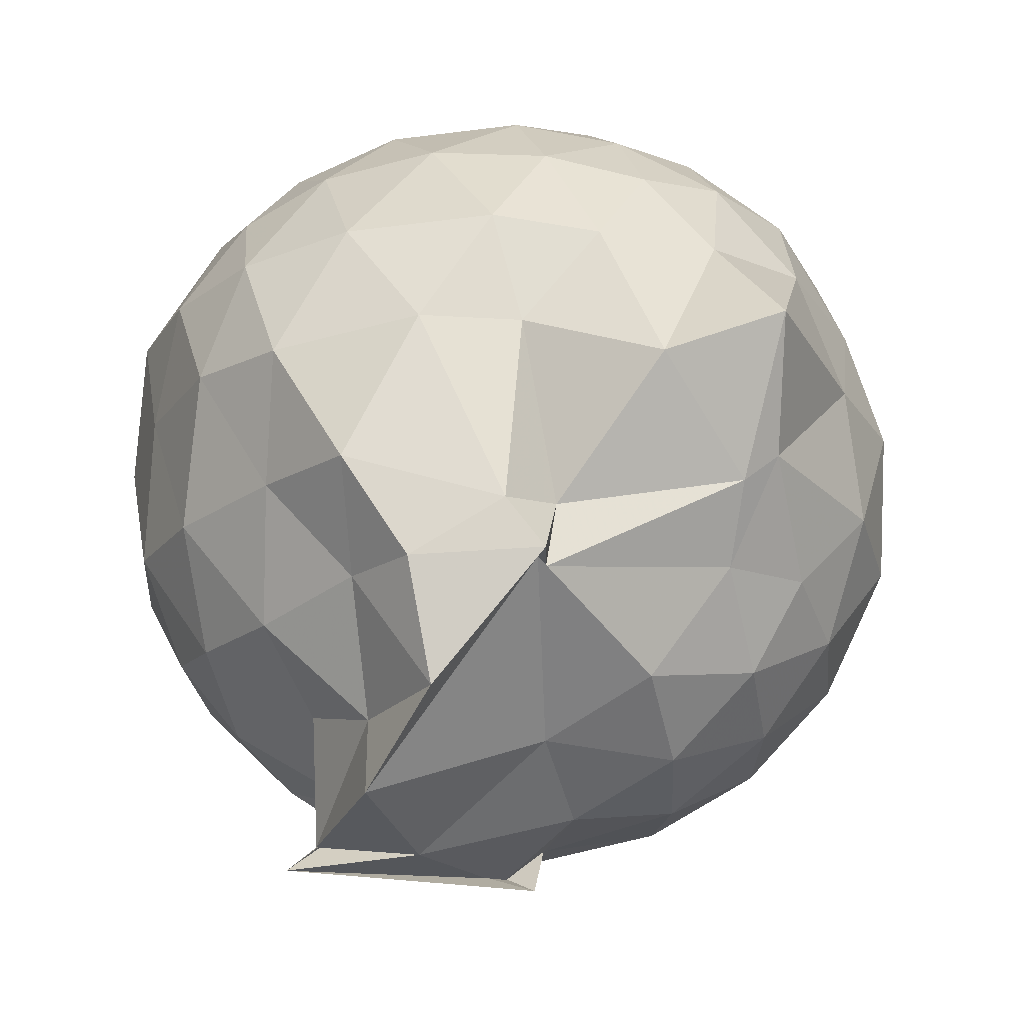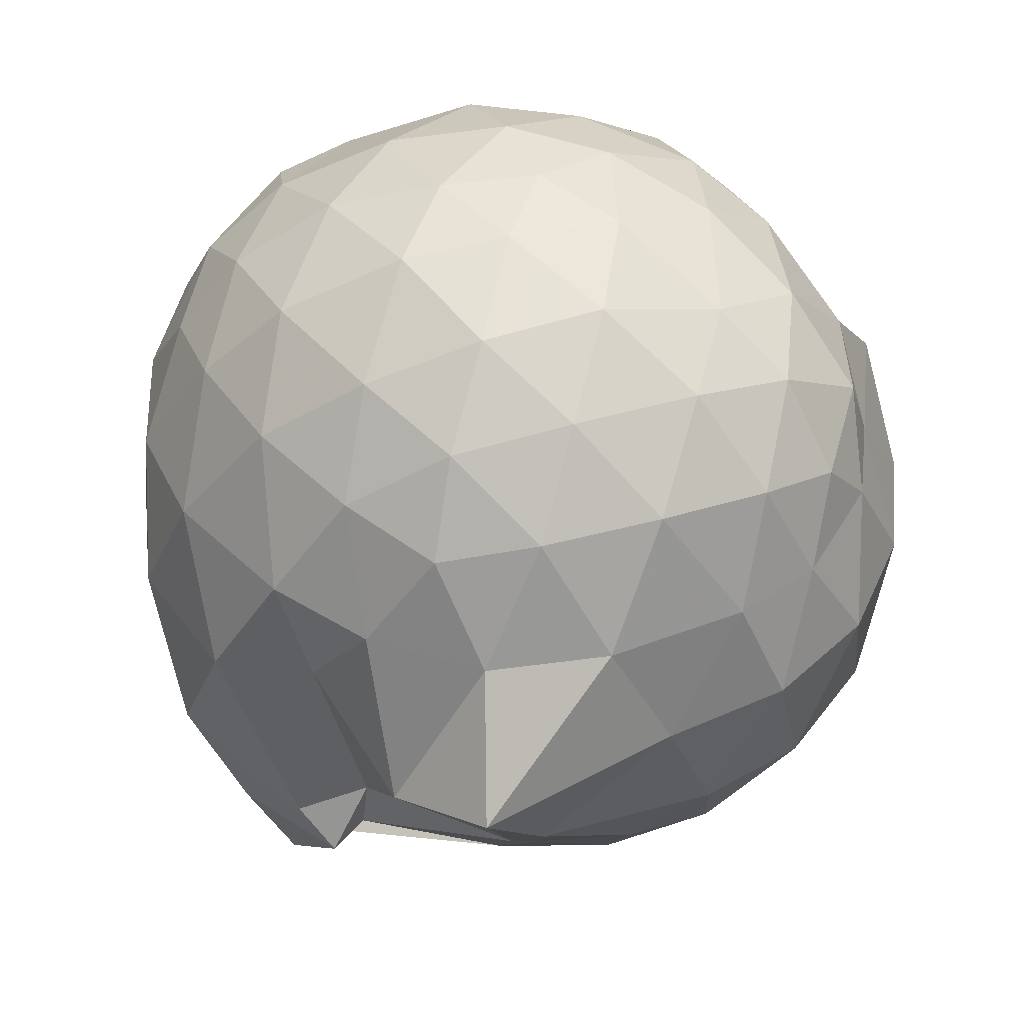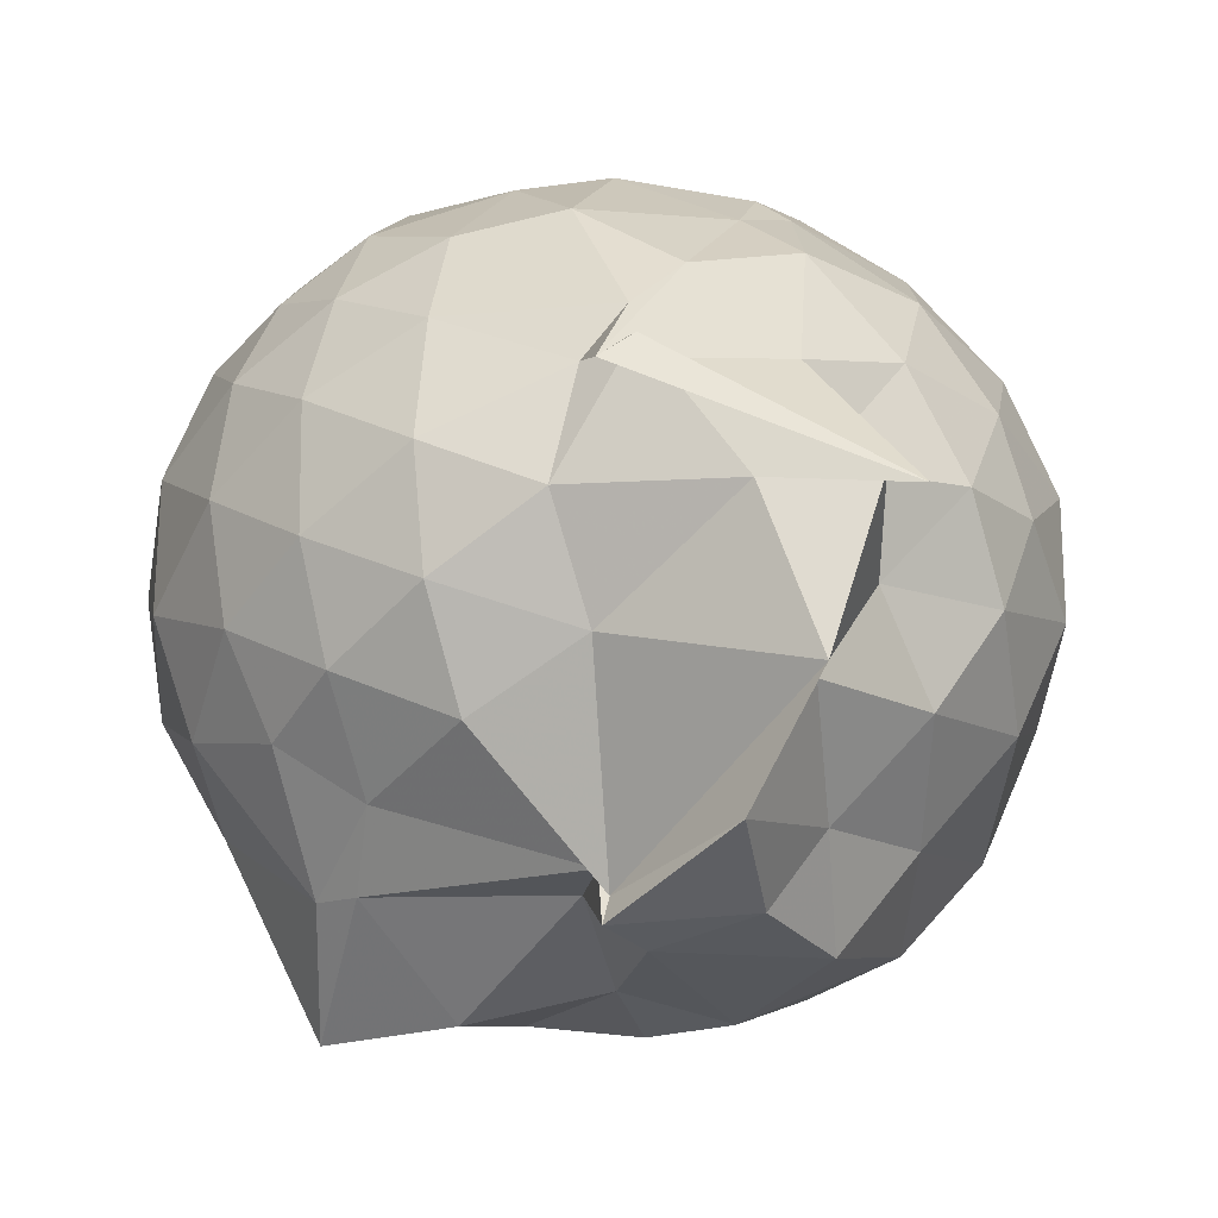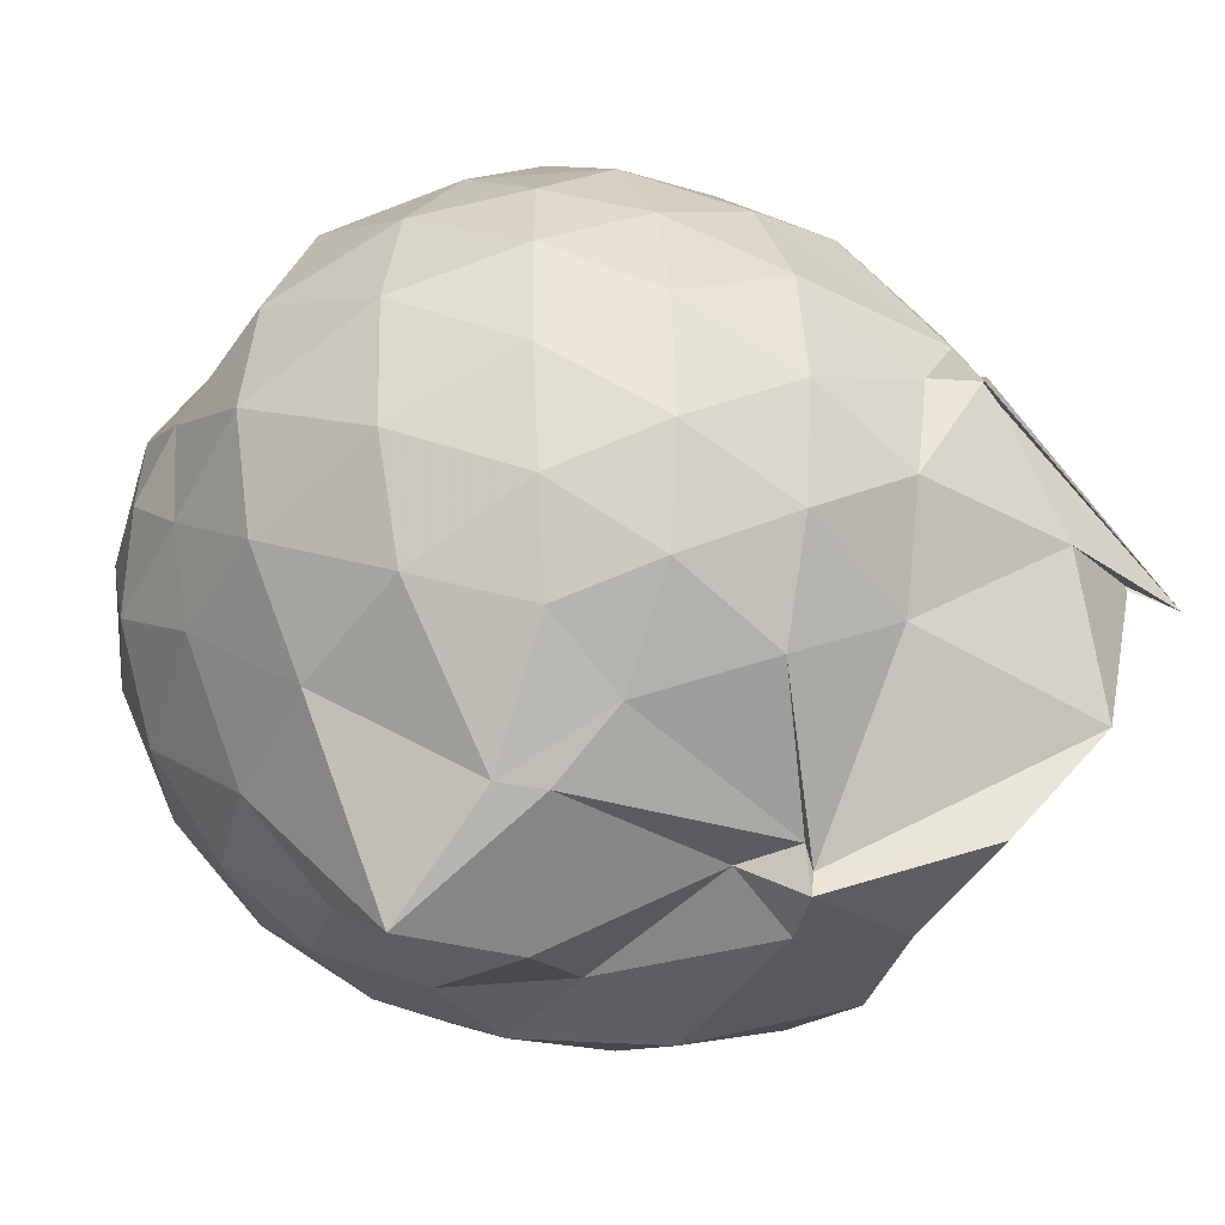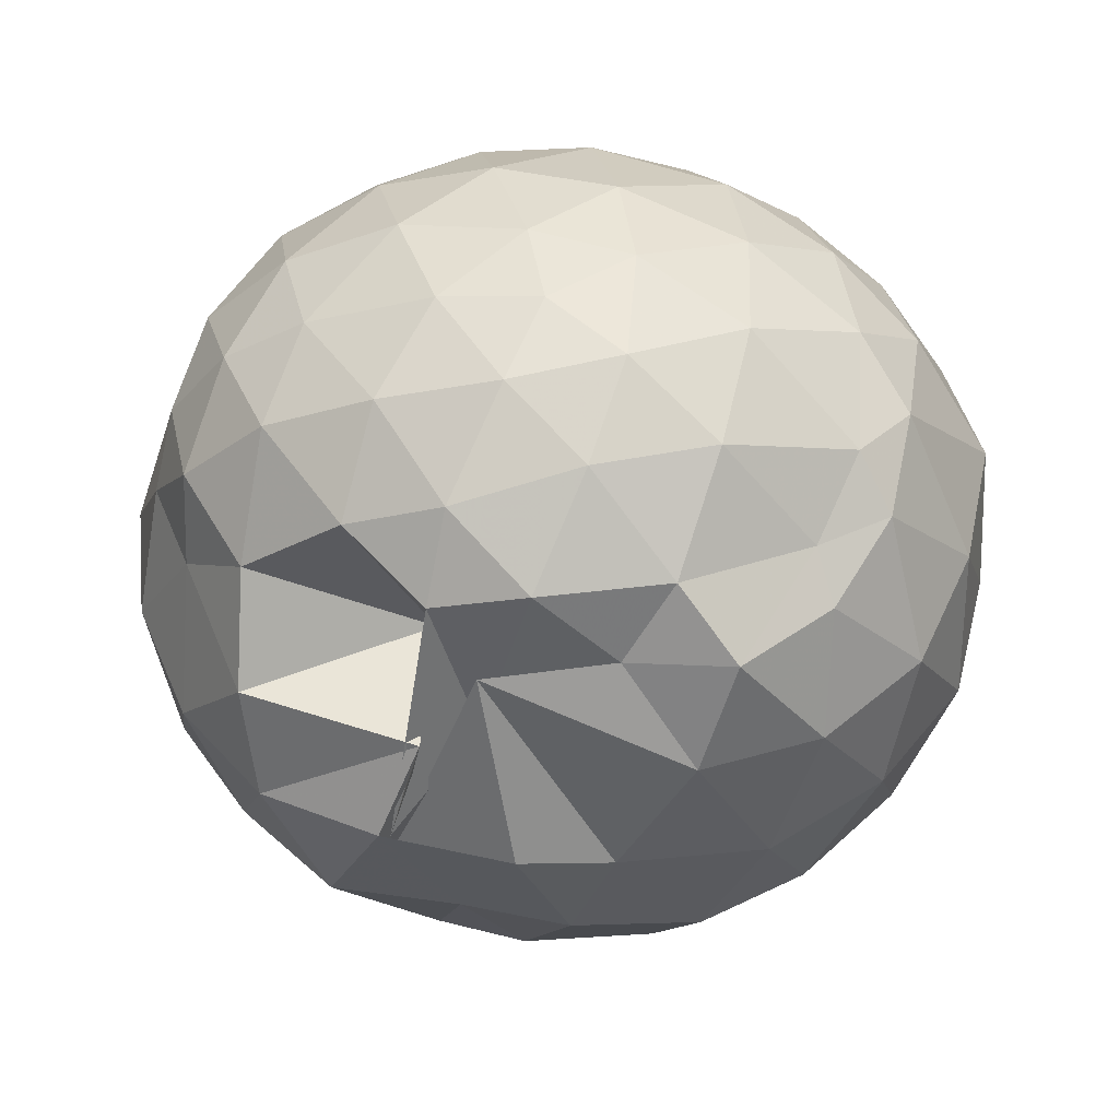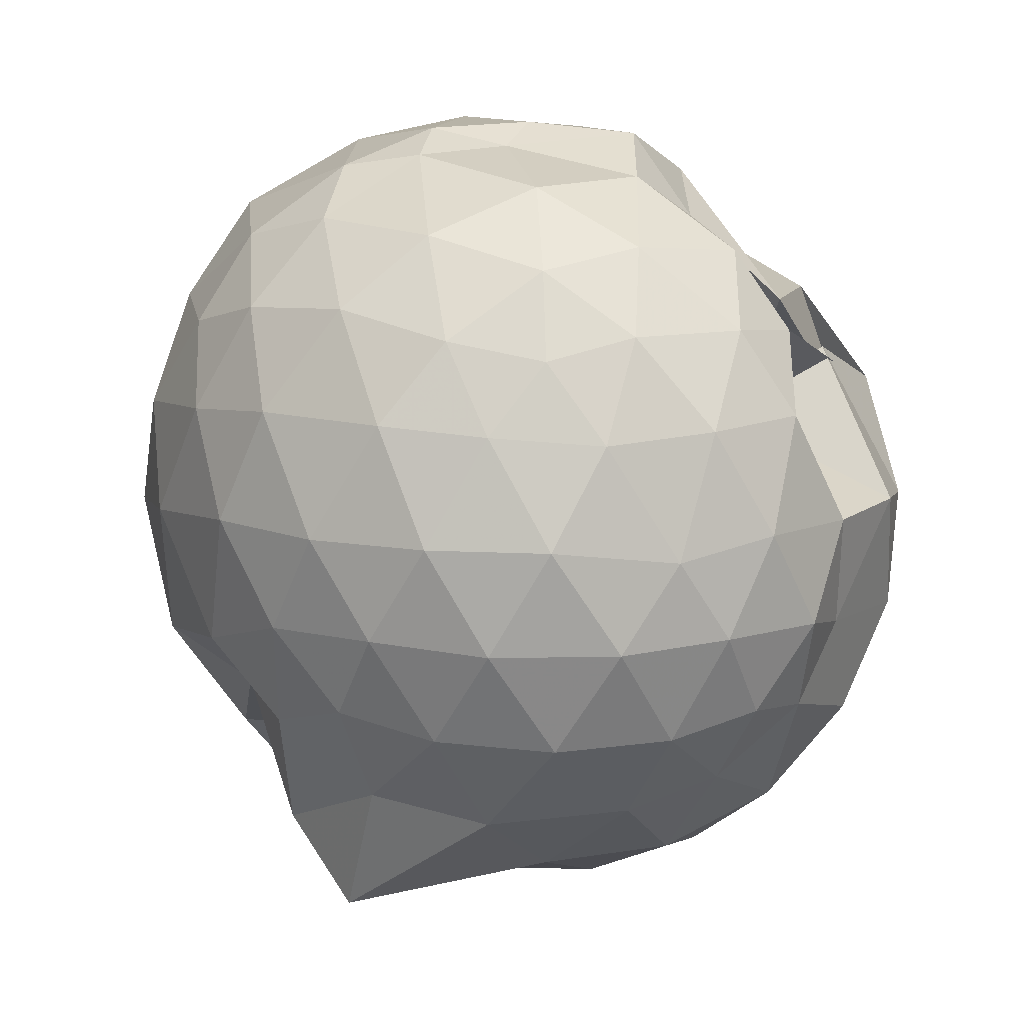
<metadata>
{"format":"obj","ext":"obj","renderer":"f3d","projection":"perspective","resolution":1024,"background":"white","views":[{"elev":-27.2,"azim":-3.0,"up":"+Z"},{"elev":43.8,"azim":34.9,"up":"+Z"},{"elev":-21.2,"azim":177.9,"up":"+Y"},{"elev":-31.0,"azim":129.9,"up":"+Y"},{"elev":54.6,"azim":-174.4,"up":"+Z"},{"elev":73.0,"azim":53.3,"up":"+Z"}]}
</metadata>
<code>
v 0.06588 -0.3347 2.768
v 0.01029 -0.1803 -0.09559
v 1.274 -0.3518 2.059
v 1.167 -0.03051 2.152
v 0.9377 0.2816 2.127
v 0.3465 0.2669 1.868
v 0.4336 0.8352 1.536
v 0.1782 0.5825 1.803
v -0.245 0.5407 2.165
v -0.5959 0.556 2.217
v -0.8647 0.2958 2.182
v -1.021 -0.008707 2.253
v -1.061 -0.3547 2.321
v -1.085 -0.7445 2.214
v -0.9718 -1.058 2.106
v -0.6828 -1.258 2.185
v -0.3012 -1.421 2.202
v 0.09888 -1.49 2.155
v 0.448 -1.476 2.077
v 0.7342 -1.288 2.163
v 1.007 -0.9968 2.205
v 1.197 -0.6596 2.163
v 1.315 -0.1768 1.855
v 1.165 0.1069 1.866
v 0.9289 0.5483 1.836
v 0.346 0.7042 1.864
v 0.4398 0.7851 1.373
v 0.1772 0.6116 2.117
v -0.4968 0.7165 1.88
v -0.8719 0.5369 1.835
v -1.159 0.2244 1.827
v -1.296 -0.1536 1.877
v -1.35 -0.6096 1.83
v -1.203 -0.9841 1.788
v -0.9502 -1.318 1.764
v -0.5925 -1.533 1.782
v -0.09584 -1.653 1.79
v 0.2719 -1.631 1.748
v 0.6806 -1.527 1.756
v 1.008 -1.276 1.809
v 1.254 -0.8637 1.809
v 1.34 -0.5477 1.798
v 1.372 0.03396 1.465
v 1.168 0.4087 1.458
v 0.8689 0.6978 1.488
v 0.4665 0.8571 1.567
v 0.03758 0.8974 1.538
v -0.2662 0.8187 1.459
v -0.739 0.6943 1.406
v -1.085 0.4145 1.412
v -1.321 0.0442 1.406
v -1.386 -0.3933 1.407
v -1.283 -0.7753 1.42
v -1.092 -1.215 1.371
v -0.8259 -1.52 1.307
v -0.3415 -1.72 1.34
v 0.007913 -1.607 1.4
v 0.4677 -1.764 1.205
v 0.8706 -1.791 1.351
v 1.179 -1.152 1.41
v 1.389 -0.7769 1.43
v 1.455 -0.371 1.444
v 1.246 0.209 1.031
v 0.99 0.5124 1.037
v 0.6672 0.7491 1.007
v 0.231 0.8126 1.087
v -0.1286 0.8469 1.073
v -0.5453 0.7341 0.9615
v -0.8705 0.522 0.9559
v -1.152 0.1802 0.9409
v -1.309 -0.1901 0.9659
v -1.306 -0.5944 0.9583
v -1.138 -0.9669 0.911
v -0.8389 -1.32 0.8987
v -0.5843 -1.65 0.8426
v -0.05142 -1.674 0.6944
v 0.1259 -1.497 0.7628
v 0.7562 -1.477 0.8806
v 0.8759 -1.466 0.981
v 1.249 -0.9876 0.9901
v 1.379 -0.6057 0.9624
v 1.378 -0.1678 0.9771
v 1.028 0.2933 0.7234
v 0.7679 0.4821 0.6384
v 0.3383 0.6258 0.6057
v 0.04028 0.6933 0.641
v -0.3868 0.6481 0.6893
v -0.4845 0.5567 0.6364
v -0.847 0.2416 0.5443
v -1.068 -0.1022 0.5673
v -1.163 -0.4062 0.6287
v -1.053 -0.7158 0.5482
v -0.8389 -1.04 0.509
v -0.5409 -1.361 0.5475
v -0.3619 -1.614 0.5071
v 0.08 -1.647 0.5309
v 0.09045 -1.486 0.5396
v 0.7251 -1.275 0.6536
v 0.9982 -1.088 0.695
v 1.136 -0.7818 0.6038
v 1.193 -0.4008 0.5771
v 1.147 -0.01273 0.6237
v 1.072 -0.3396 2.361
v 0.8959 -0.02415 2.438
v 0.6087 0.2991 2.412
v 0.3344 0.503 2.311
v 0.02257 0.5032 2.411
v -0.3943 0.4055 2.404
v -0.7972 0.1482 2.288
v -0.9061 -0.1412 2.398
v -0.8881 -0.5525 2.457
v -0.7947 -0.9269 2.396
v -0.4385 -1.118 2.47
v 0.008377 -1.248 2.459
v 0.3781 -1.283 2.365
v 0.6722 -1.018 2.457
v 0.9225 -0.6715 2.455
v 0.8081 -0.3507 2.545
v 0.5429 -0.009469 2.629
v 0.2946 0.2985 2.543
v -0.1108 0.1813 2.64
v -0.4921 0.04721 2.615
v -0.5478 -0.3557 2.671
v -0.5229 -0.7321 2.633
v -0.1072 -0.8779 2.682
v 0.2976 -0.9916 2.606
v 0.5583 -0.6827 2.651
v 0.3962 -0.3419 2.723
v 0.1582 -0.04308 2.726
v -0.1949 -0.1507 2.754
v -0.189 -0.5452 2.746
v 0.1499 -0.6292 2.732
v 0.8485 0.1661 0.4269
v 0.5215 0.3216 0.3338
v 0.1771 0.3928 0.2824
v -0.3161 0.4546 0.449
v -0.4899 0.2753 0.3051
v -0.7594 -0.08412 0.2716
v -0.9442 -0.4245 0.3517
v -0.6687 -0.7388 0.2995
v -0.4771 -1.066 0.16
v -0.2774 -1.472 0.119
v 0.05915 -1.563 0.5373
v 0.4634 -1.145 0.3078
v 0.8346 -0.9737 0.401
v 0.9169 -0.6169 0.3099
v 0.9246 -0.2029 0.3176
v 0.5742 -0.02495 0.1525
v 0.02654 -0.0419 0.004347
v -0.1399 0.1522 0.1393
v -0.4424 -0.1937 0.02906
v -0.4776 -0.4959 0.05305
v -0.6464 -0.5827 -0.1148
v -0.4792 -1.117 -0.115
v 0.1209 -0.9466 0.1476
v 0.5703 -0.8039 0.1429
v 0.605 -0.4181 0.0938
v 0.16 -0.2179 0.01385
v 0.1228 -0.286 -0.1575
v -0.742 -0.6655 -0.2289
v -0.2929 -0.6217 -0.1489
v 0.242 -0.5885 0.0009031
f 3 23 4
f 4 23 24
f 4 24 5
f 5 24 25
f 5 25 6
f 6 25 26
f 6 26 7
f 7 26 27
f 7 27 8
f 8 27 28
f 8 28 9
f 9 28 29
f 9 29 10
f 10 29 30
f 10 30 11
f 11 30 31
f 11 31 12
f 12 31 32
f 12 32 13
f 13 32 33
f 13 33 14
f 14 33 34
f 14 34 15
f 15 34 35
f 15 35 16
f 16 35 36
f 16 36 17
f 17 36 37
f 17 37 18
f 18 37 38
f 18 38 19
f 19 38 39
f 19 39 20
f 20 39 40
f 20 40 21
f 21 40 41
f 21 41 22
f 22 41 42
f 22 42 3
f 3 42 23
f 23 43 24
f 24 43 44
f 24 44 25
f 25 44 45
f 25 45 26
f 26 45 46
f 26 46 27
f 27 46 47
f 27 47 28
f 28 47 48
f 28 48 29
f 29 48 49
f 29 49 30
f 30 49 50
f 30 50 31
f 31 50 51
f 31 51 32
f 32 51 52
f 32 52 33
f 33 52 53
f 33 53 34
f 34 53 54
f 34 54 35
f 35 54 55
f 35 55 36
f 36 55 56
f 36 56 37
f 37 56 57
f 37 57 38
f 38 57 58
f 38 58 39
f 39 58 59
f 39 59 40
f 40 59 60
f 40 60 41
f 41 60 61
f 41 61 42
f 42 61 62
f 42 62 23
f 23 62 43
f 43 63 44
f 44 63 64
f 44 64 45
f 45 64 65
f 45 65 46
f 46 65 66
f 46 66 47
f 47 66 67
f 47 67 48
f 48 67 68
f 48 68 49
f 49 68 69
f 49 69 50
f 50 69 70
f 50 70 51
f 51 70 71
f 51 71 52
f 52 71 72
f 52 72 53
f 53 72 73
f 53 73 54
f 54 73 74
f 54 74 55
f 55 74 75
f 55 75 56
f 56 75 76
f 56 76 57
f 57 76 77
f 57 77 58
f 58 77 78
f 58 78 59
f 59 78 79
f 59 79 60
f 60 79 80
f 60 80 61
f 61 80 81
f 61 81 62
f 62 81 82
f 62 82 43
f 43 82 63
f 63 83 64
f 64 83 84
f 64 84 65
f 65 84 85
f 65 85 66
f 66 85 86
f 66 86 67
f 67 86 87
f 67 87 68
f 68 87 88
f 68 88 69
f 69 88 89
f 69 89 70
f 70 89 90
f 70 90 71
f 71 90 91
f 71 91 72
f 72 91 92
f 72 92 73
f 73 92 93
f 73 93 74
f 74 93 94
f 74 94 75
f 75 94 95
f 75 95 76
f 76 95 96
f 76 96 77
f 77 96 97
f 77 97 78
f 78 97 98
f 78 98 79
f 79 98 99
f 79 99 80
f 80 99 100
f 80 100 81
f 81 100 101
f 81 101 82
f 82 101 102
f 82 102 63
f 63 102 83
f 103 104 118
f 104 119 118
f 104 105 119
f 105 120 119
f 105 106 120
f 106 107 120
f 107 121 120
f 107 108 121
f 108 122 121
f 108 109 122
f 109 110 122
f 110 123 122
f 110 111 123
f 111 124 123
f 111 112 124
f 112 113 124
f 113 125 124
f 113 114 125
f 114 126 125
f 114 115 126
f 115 116 126
f 116 127 126
f 116 117 127
f 117 118 127
f 117 103 118
f 118 119 128
f 119 129 128
f 119 120 129
f 120 121 129
f 121 130 129
f 121 122 130
f 122 123 130
f 123 131 130
f 123 124 131
f 124 125 131
f 125 132 131
f 125 126 132
f 126 127 132
f 127 128 132
f 127 118 128
f 133 148 134
f 134 148 149
f 134 149 135
f 135 149 150
f 135 150 136
f 136 150 137
f 137 150 151
f 137 151 138
f 138 151 152
f 138 152 139
f 139 152 140
f 140 152 153
f 140 153 141
f 141 153 154
f 141 154 142
f 142 154 143
f 143 154 155
f 143 155 144
f 144 155 156
f 144 156 145
f 145 156 146
f 146 156 157
f 146 157 147
f 147 157 148
f 147 148 133
f 148 158 149
f 149 158 159
f 149 159 150
f 150 159 151
f 151 159 160
f 151 160 152
f 152 160 153
f 153 160 161
f 153 161 154
f 154 161 155
f 155 161 162
f 155 162 156
f 156 162 157
f 157 162 158
f 157 158 148
f 3 4 103
f 103 4 104
f 4 5 104
f 104 5 105
f 5 6 105
f 105 6 106
f 6 7 106
f 7 8 106
f 106 8 107
f 8 9 107
f 107 9 108
f 9 10 108
f 108 10 109
f 10 11 109
f 11 12 109
f 109 12 110
f 12 13 110
f 110 13 111
f 13 14 111
f 111 14 112
f 14 15 112
f 15 16 112
f 112 16 113
f 16 17 113
f 113 17 114
f 17 18 114
f 114 18 115
f 18 19 115
f 19 20 115
f 115 20 116
f 20 21 116
f 116 21 117
f 21 22 117
f 117 22 103
f 22 3 103
f 83 133 84
f 84 133 134
f 84 134 85
f 85 134 135
f 85 135 86
f 86 135 136
f 86 136 87
f 87 136 88
f 88 136 137
f 88 137 89
f 89 137 138
f 89 138 90
f 90 138 139
f 90 139 91
f 91 139 92
f 92 139 140
f 92 140 93
f 93 140 141
f 93 141 94
f 94 141 142
f 94 142 95
f 95 142 96
f 96 142 143
f 96 143 97
f 97 143 144
f 97 144 98
f 98 144 145
f 98 145 99
f 99 145 100
f 100 145 146
f 100 146 101
f 101 146 147
f 101 147 102
f 102 147 133
f 102 133 83
f 128 129 1
f 129 130 1
f 130 131 1
f 131 132 1
f 132 128 1
f 159 158 2
f 160 159 2
f 161 160 2
f 162 161 2
f 158 162 2

</code>
